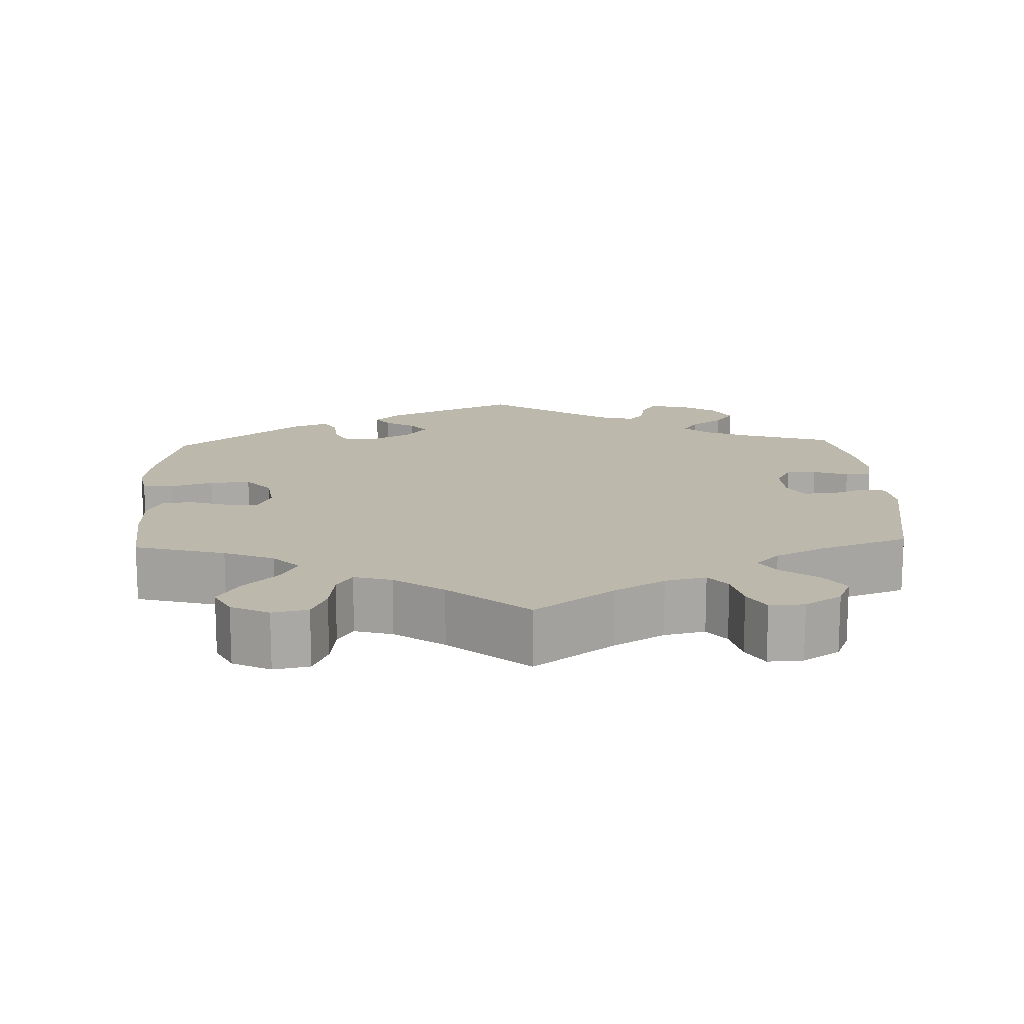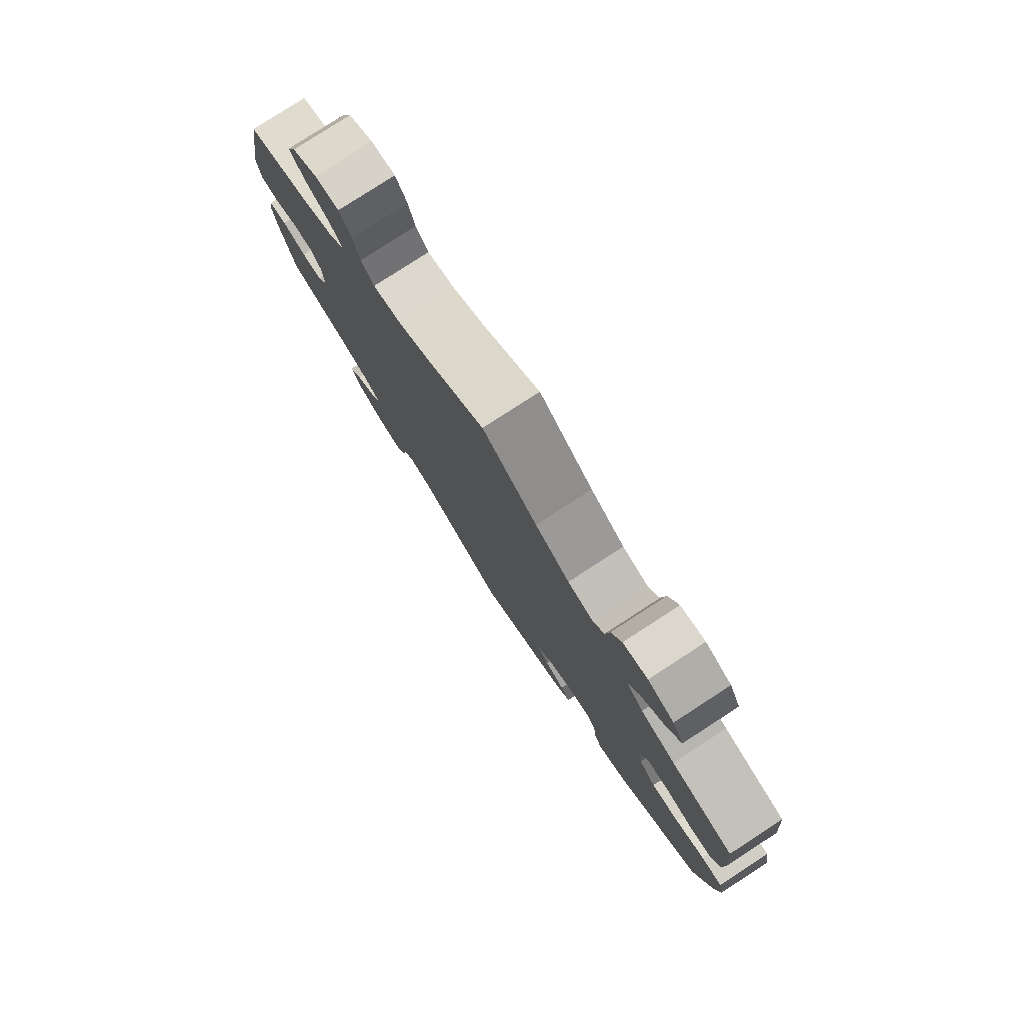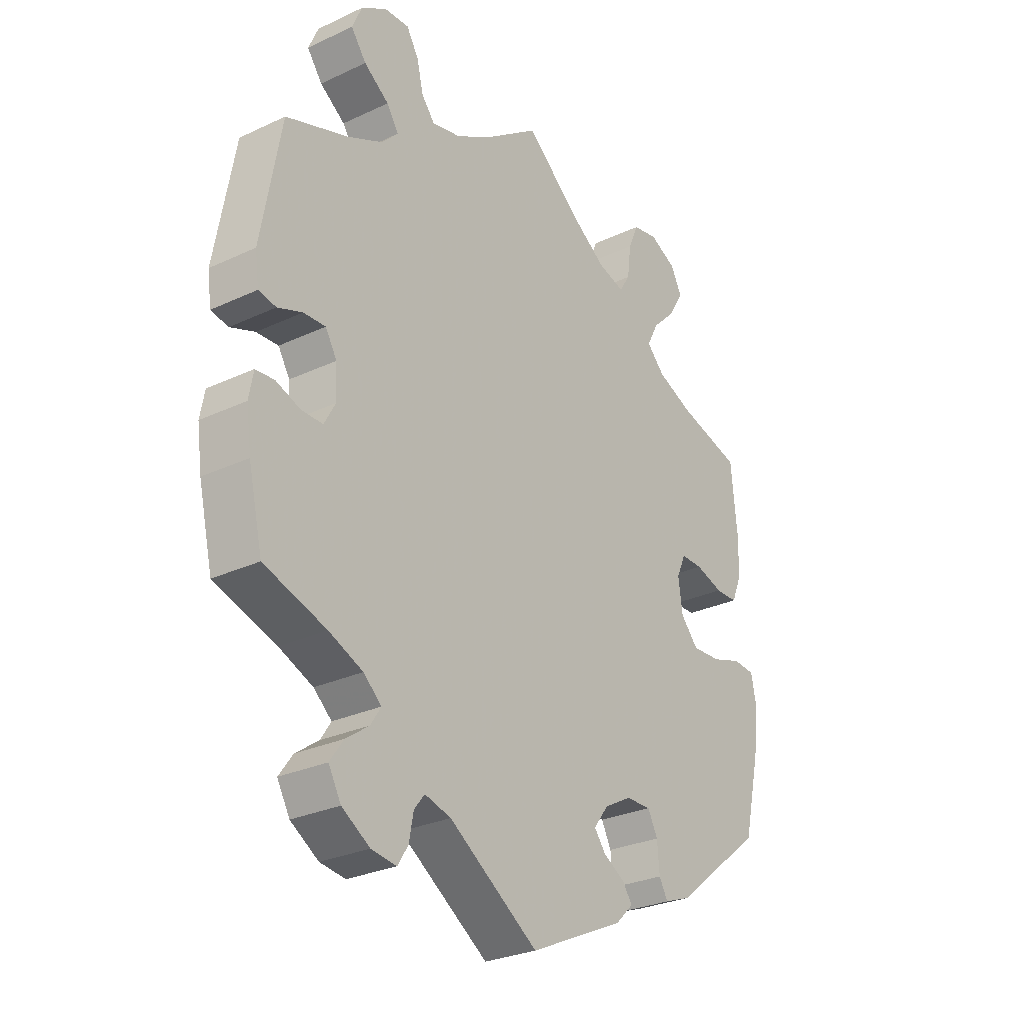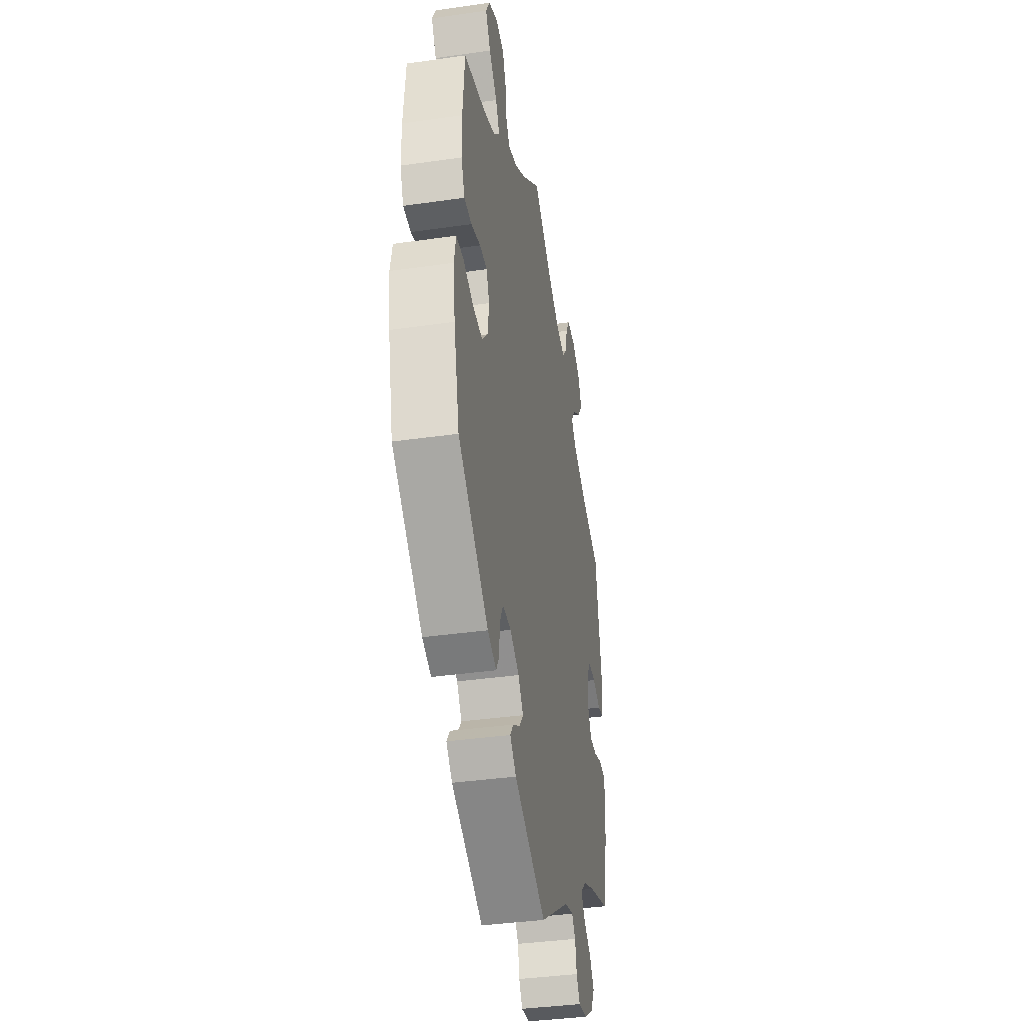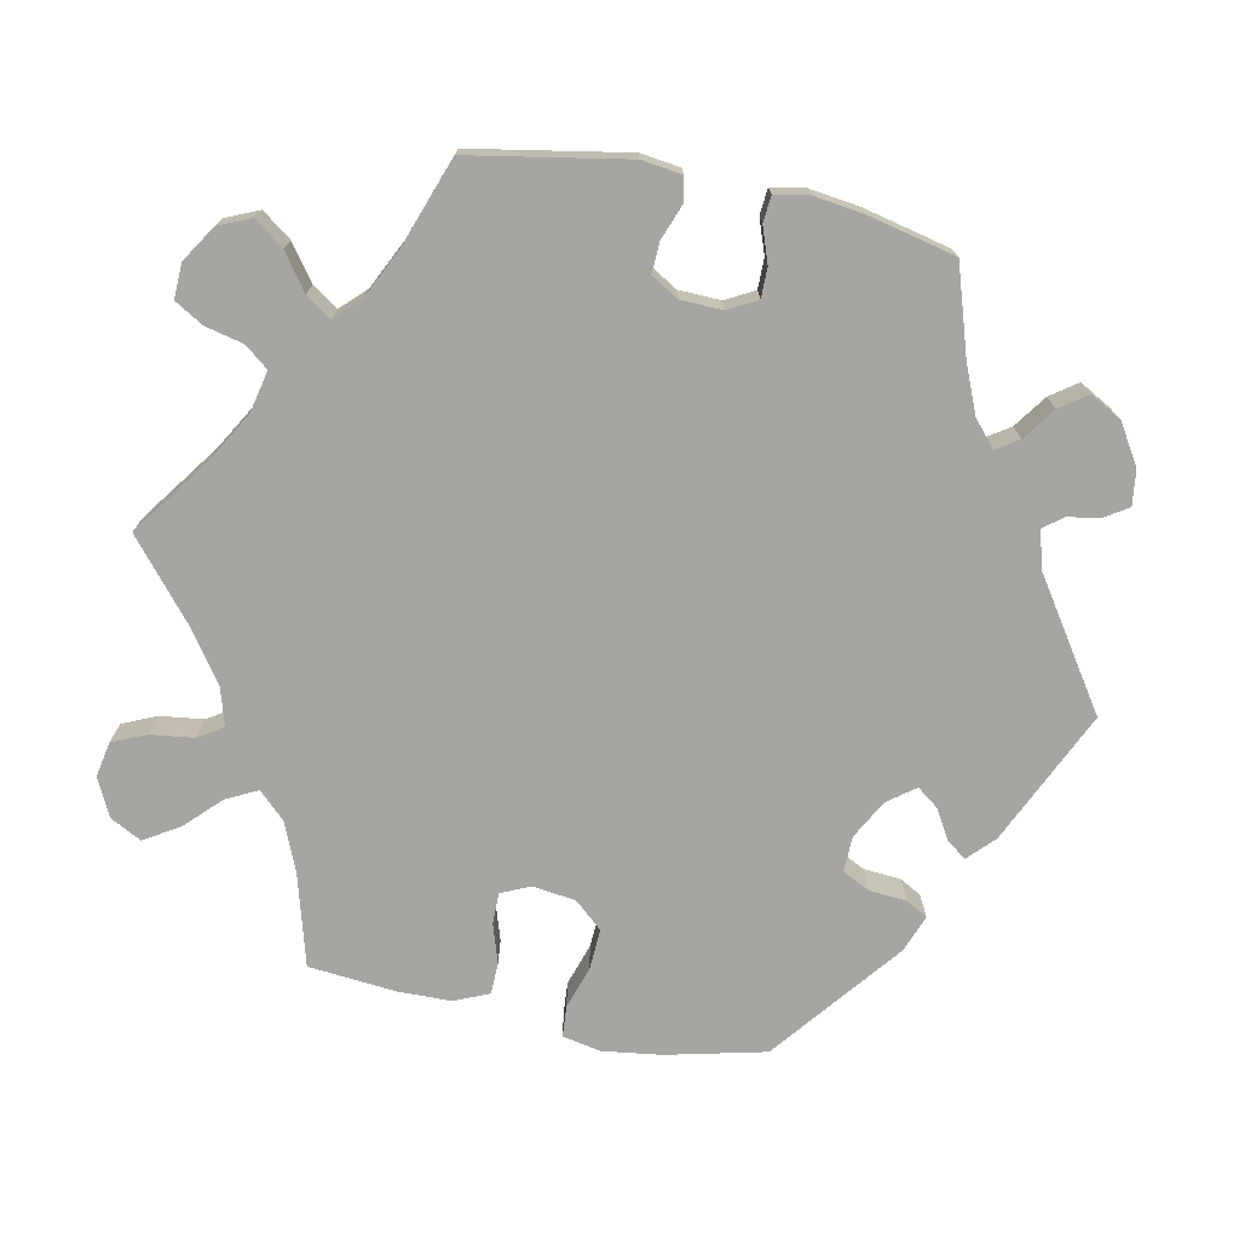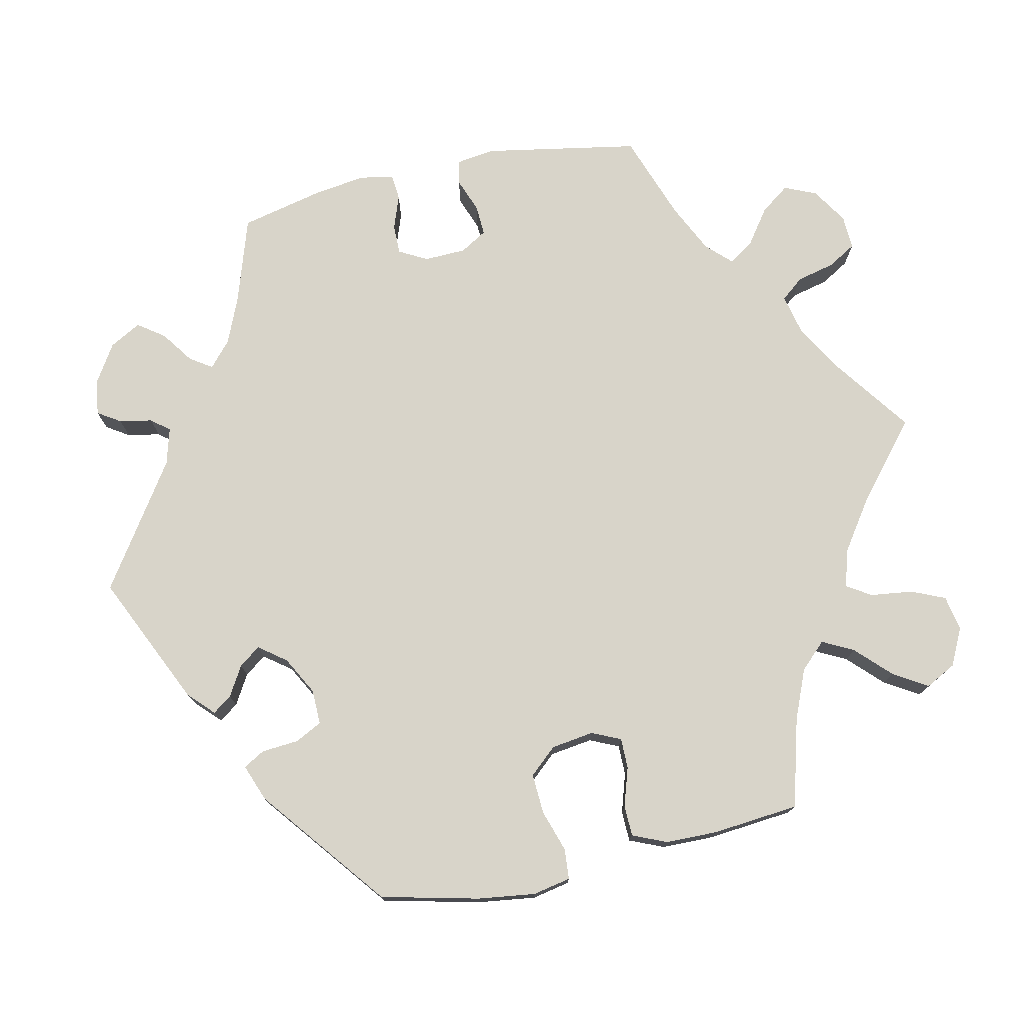
<metadata>
{"format":"obj","ext":"obj","renderer":"f3d","projection":"perspective","resolution":1024,"background":"white","views":[{"elev":14.9,"azim":-2.3,"up":"+Y"},{"elev":79.7,"azim":-122.9,"up":"+Z"},{"elev":-28.2,"azim":125.4,"up":"+Z"},{"elev":-38.2,"azim":-79.7,"up":"+Z"},{"elev":-73.7,"azim":78.6,"up":"+Y"},{"elev":75.6,"azim":-102.2,"up":"+Y"}]}
</metadata>
<code>
v -0.384 0.07 0.321
v -0.319 0.07 0.348
v -0.286 0.07 0.382
v -0.307 0.07 0.423
v -0.351 0.07 0.467
v -0.378 0.07 0.512
v -0.357 0.07 0.552
v -0.308 0.07 0.576
v -0.262 0.07 0.567
v -0.243 0.07 0.523
v -0.236 0.07 0.467
v -0.216 0.07 0.435
v -0.167 0.07 0.449
v -0.103 0.07 0.493
v -0.001 0.07 0.578
v 0.101 0.07 0.504
v 0.166 0.07 0.466
v 0.219 0.07 0.454
v 0.243 0.07 0.484
v 0.255 0.07 0.534
v 0.277 0.07 0.571
v 0.322 0.07 0.569
v 0.369 0.07 0.539
v 0.387 0.07 0.497
v 0.359 0.07 0.459
v 0.313 0.07 0.426
v 0.291 0.07 0.393
v 0.322 0.07 0.361
v 0.386 0.07 0.33
v 0.5 0.07 0.289
v 0.536 0.07 0.086
v 0.529 0.07 0.034
v 0.497 0.07 0.028
v 0.452 0.07 0.045
v 0.412 0.07 0.047
v 0.391 0.07 0.012
v 0.389 0.07 -0.043
v 0.409 0.07 -0.08
v 0.448 0.07 -0.08
v 0.493 0.07 -0.064
v 0.527 0.07 -0.067
v 0.535 0.07 -0.111
v 0.526 0.07 -0.177
v 0.5 0.07 -0.289
v 0.387 0.07 -0.325
v 0.325 0.07 -0.351
v 0.292 0.07 -0.38
v 0.311 0.07 -0.409
v 0.353 0.07 -0.439
v 0.378 0.07 -0.474
v 0.355 0.07 -0.515
v 0.304 0.07 -0.547
v 0.258 0.07 -0.553
v 0.239 0.07 -0.523
v 0.231 0.07 -0.48
v 0.212 0.07 -0.456
v 0.164 0.07 -0.469
v 0.001 0.07 -0.578
v -0.172 0.07 -0.498
v -0.205 0.07 -0.466
v -0.187 0.07 -0.441
v -0.148 0.07 -0.418
v -0.127 0.07 -0.39
v -0.154 0.07 -0.354
v -0.204 0.07 -0.327
v -0.25 0.07 -0.326
v -0.268 0.07 -0.361
v -0.272 0.07 -0.41
v -0.288 0.07 -0.438
v -0.336 0.07 -0.42
v -0.501 0.07 -0.289
v -0.531 0.07 -0.161
v -0.541 0.07 -0.085
v -0.531 0.07 -0.035
v -0.491 0.07 -0.032
v -0.436 0.07 -0.05
v -0.383 0.07 -0.053
v -0.351 0.07 -0.017
v -0.343 0.07 0.039
v -0.36 0.07 0.077
v -0.4 0.07 0.077
v -0.451 0.07 0.061
v -0.492 0.07 0.062
v -0.511 0.07 0.107
v -0.512 0.07 0.175
v -0.501 0.07 0.289
v -0.384 0 0.321
v -0.319 0 0.348
v -0.286 0 0.382
v -0.307 0 0.423
v -0.351 0 0.467
v -0.378 0 0.512
v -0.357 0 0.552
v -0.308 0 0.576
v -0.262 0 0.567
v -0.243 0 0.523
v -0.236 0 0.467
v -0.216 0 0.435
v -0.167 0 0.449
v -0.103 0 0.493
v -0.001 0 0.578
v 0.101 0 0.504
v 0.166 0 0.466
v 0.219 0 0.454
v 0.243 0 0.484
v 0.255 0 0.534
v 0.277 0 0.571
v 0.322 0 0.569
v 0.369 0 0.539
v 0.387 0 0.497
v 0.359 0 0.459
v 0.313 0 0.426
v 0.291 0 0.393
v 0.322 0 0.361
v 0.386 0 0.33
v 0.5 0 0.289
v 0.536 0 0.086
v 0.529 0 0.034
v 0.497 0 0.028
v 0.452 0 0.045
v 0.412 0 0.047
v 0.391 0 0.012
v 0.389 0 -0.043
v 0.409 0 -0.08
v 0.448 0 -0.08
v 0.493 0 -0.064
v 0.527 0 -0.067
v 0.535 0 -0.111
v 0.526 0 -0.177
v 0.5 0 -0.289
v 0.387 0 -0.325
v 0.325 0 -0.351
v 0.292 0 -0.38
v 0.311 0 -0.409
v 0.353 0 -0.439
v 0.378 0 -0.474
v 0.355 0 -0.515
v 0.304 0 -0.547
v 0.258 0 -0.553
v 0.239 0 -0.523
v 0.231 0 -0.48
v 0.212 0 -0.456
v 0.164 0 -0.469
v 0.001 0 -0.578
v -0.172 0 -0.498
v -0.205 0 -0.466
v -0.187 0 -0.441
v -0.148 0 -0.418
v -0.127 0 -0.39
v -0.154 0 -0.354
v -0.204 0 -0.327
v -0.25 0 -0.326
v -0.268 0 -0.361
v -0.272 0 -0.41
v -0.288 0 -0.438
v -0.336 0 -0.42
v -0.501 0 -0.289
v -0.531 0 -0.161
v -0.541 0 -0.085
v -0.531 0 -0.035
v -0.491 0 -0.032
v -0.436 0 -0.05
v -0.383 0 -0.053
v -0.351 0 -0.017
v -0.343 0 0.039
v -0.36 0 0.077
v -0.4 0 0.077
v -0.451 0 0.061
v -0.492 0 0.062
v -0.511 0 0.107
v -0.512 0 0.175
v -0.501 0 0.289
f 85 86 1
f 84 85 1 2
f 81 82 83 84
f 80 81 84 2
f 79 80 2 3
f 78 79 3
f 73 74 75 76
f 73 76 77
f 72 73 77
f 71 72 77
f 70 71 77 78
f 67 68 69 70
f 66 67 70 78
f 59 60 61 62
f 57 58 59 62
f 56 57 62 63
f 52 53 54 55
f 52 55 56
f 51 52 56
f 48 49 50 51
f 47 48 51 56
f 42 43 44 45
f 42 45 46
f 39 40 41 42
f 38 39 42 46
f 37 38 46 47
f 31 32 33 34
f 29 30 31 34
f 28 29 34 35
f 27 28 35 36
f 23 24 25 26
f 23 26 27
f 22 23 27
f 19 20 21 22
f 18 19 22 27
f 17 18 27 36
f 14 15 16
f 13 14 16 17
f 12 13 17 36
f 8 9 10 11
f 8 11 12
f 7 8 12
f 4 5 6 7
f 3 4 7 12
f 65 66 78 3
f 47 56 63 64
f 37 47 64 65
f 36 37 65
f 3 12 36 65
f 87 172 171
f 88 87 171 170
f 170 169 168 167
f 88 170 167 166
f 89 88 166 165
f 89 165 164
f 162 161 160 159
f 163 162 159
f 163 159 158
f 163 158 157
f 164 163 157 156
f 156 155 154 153
f 164 156 153 152
f 148 147 146 145
f 148 145 144 143
f 149 148 143 142
f 141 140 139 138
f 142 141 138
f 142 138 137
f 137 136 135 134
f 142 137 134 133
f 131 130 129 128
f 132 131 128
f 128 127 126 125
f 132 128 125 124
f 133 132 124 123
f 120 119 118 117
f 120 117 116 115
f 121 120 115 114
f 122 121 114 113
f 112 111 110 109
f 113 112 109
f 113 109 108
f 108 107 106 105
f 113 108 105 104
f 122 113 104 103
f 102 101 100
f 103 102 100 99
f 122 103 99 98
f 97 96 95 94
f 98 97 94
f 98 94 93
f 93 92 91 90
f 98 93 90 89
f 89 164 152 151
f 150 149 142 133
f 151 150 133 123
f 151 123 122
f 151 122 98 89
f 1 87 88 2
f 2 88 89 3
f 3 89 90 4
f 4 90 91 5
f 5 91 92 6
f 6 92 93 7
f 7 93 94 8
f 8 94 95 9
f 9 95 96 10
f 10 96 97 11
f 11 97 98 12
f 12 98 99 13
f 13 99 100 14
f 14 100 101 15
f 15 101 102 16
f 16 102 103 17
f 17 103 104 18
f 18 104 105 19
f 19 105 106 20
f 20 106 107 21
f 21 107 108 22
f 22 108 109 23
f 23 109 110 24
f 24 110 111 25
f 25 111 112 26
f 26 112 113 27
f 27 113 114 28
f 28 114 115 29
f 29 115 116 30
f 30 116 117 31
f 31 117 118 32
f 32 118 119 33
f 33 119 120 34
f 34 120 121 35
f 35 121 122 36
f 36 122 123 37
f 37 123 124 38
f 38 124 125 39
f 39 125 126 40
f 40 126 127 41
f 41 127 128 42
f 42 128 129 43
f 43 129 130 44
f 44 130 131 45
f 45 131 132 46
f 46 132 133 47
f 47 133 134 48
f 48 134 135 49
f 49 135 136 50
f 50 136 137 51
f 51 137 138 52
f 52 138 139 53
f 53 139 140 54
f 54 140 141 55
f 55 141 142 56
f 56 142 143 57
f 57 143 144 58
f 58 144 145 59
f 59 145 146 60
f 60 146 147 61
f 61 147 148 62
f 62 148 149 63
f 63 149 150 64
f 64 150 151 65
f 65 151 152 66
f 66 152 153 67
f 67 153 154 68
f 68 154 155 69
f 69 155 156 70
f 70 156 157 71
f 71 157 158 72
f 72 158 159 73
f 73 159 160 74
f 74 160 161 75
f 75 161 162 76
f 76 162 163 77
f 77 163 164 78
f 78 164 165 79
f 79 165 166 80
f 80 166 167 81
f 81 167 168 82
f 82 168 169 83
f 83 169 170 84
f 84 170 171 85
f 85 171 172 86
f 86 172 87 1

</code>
